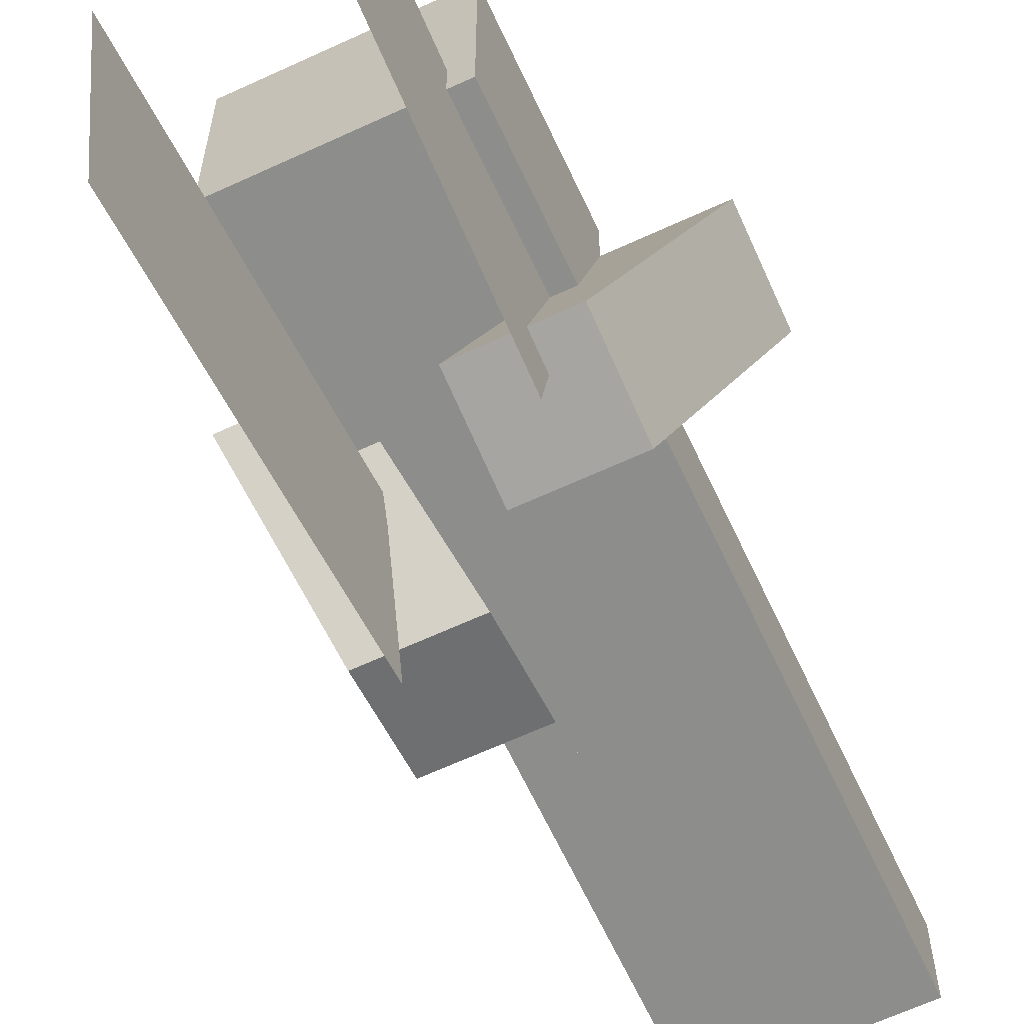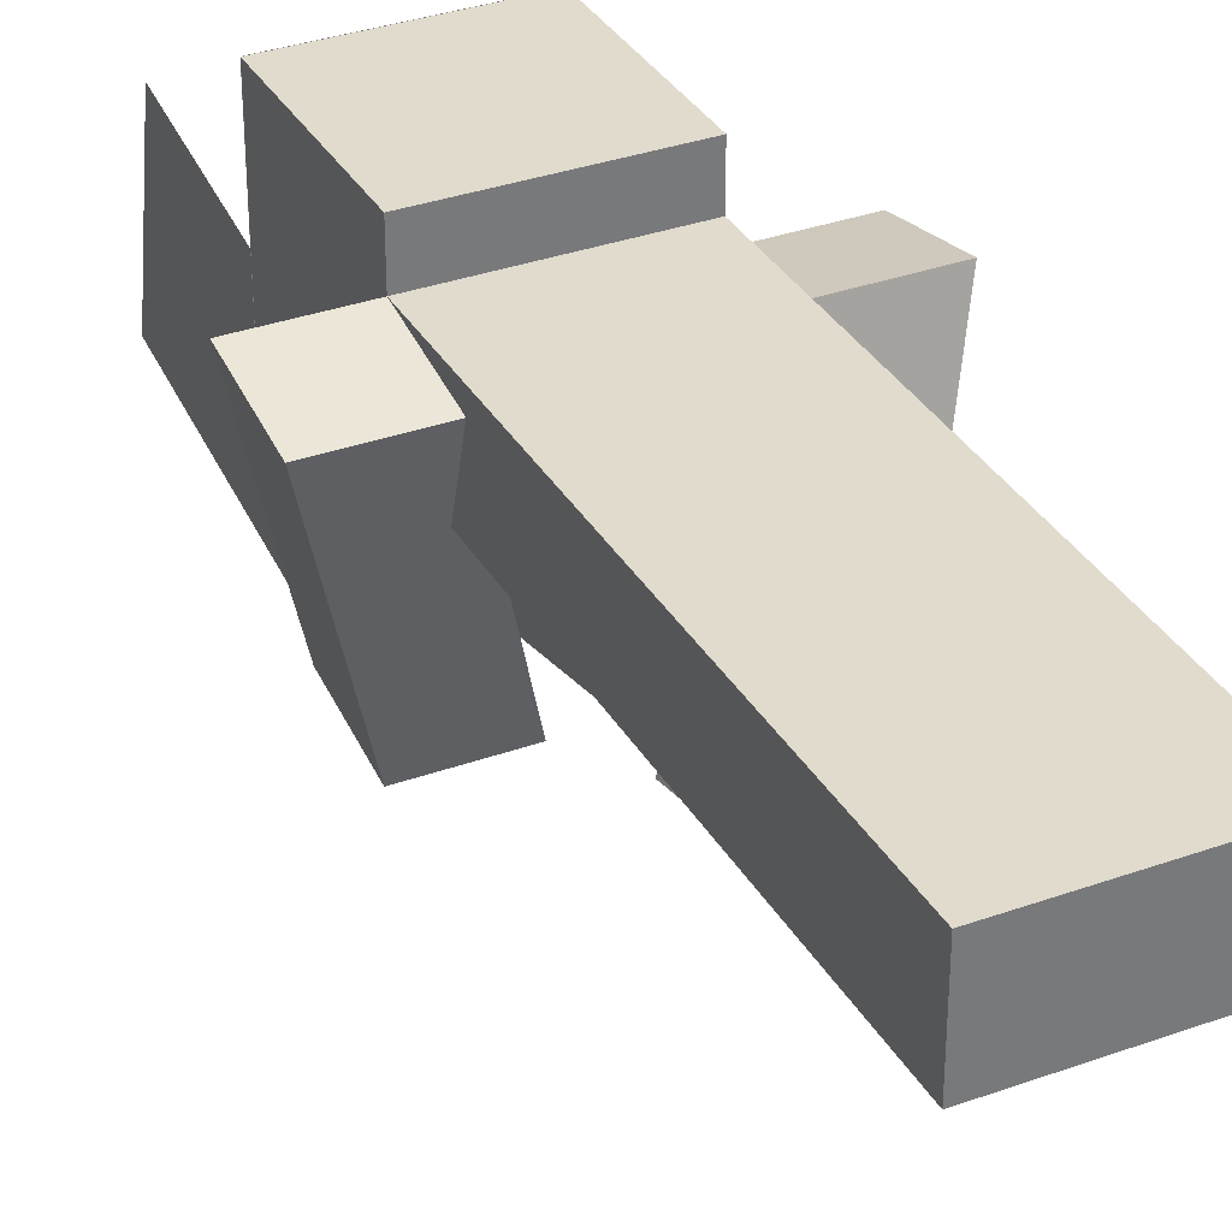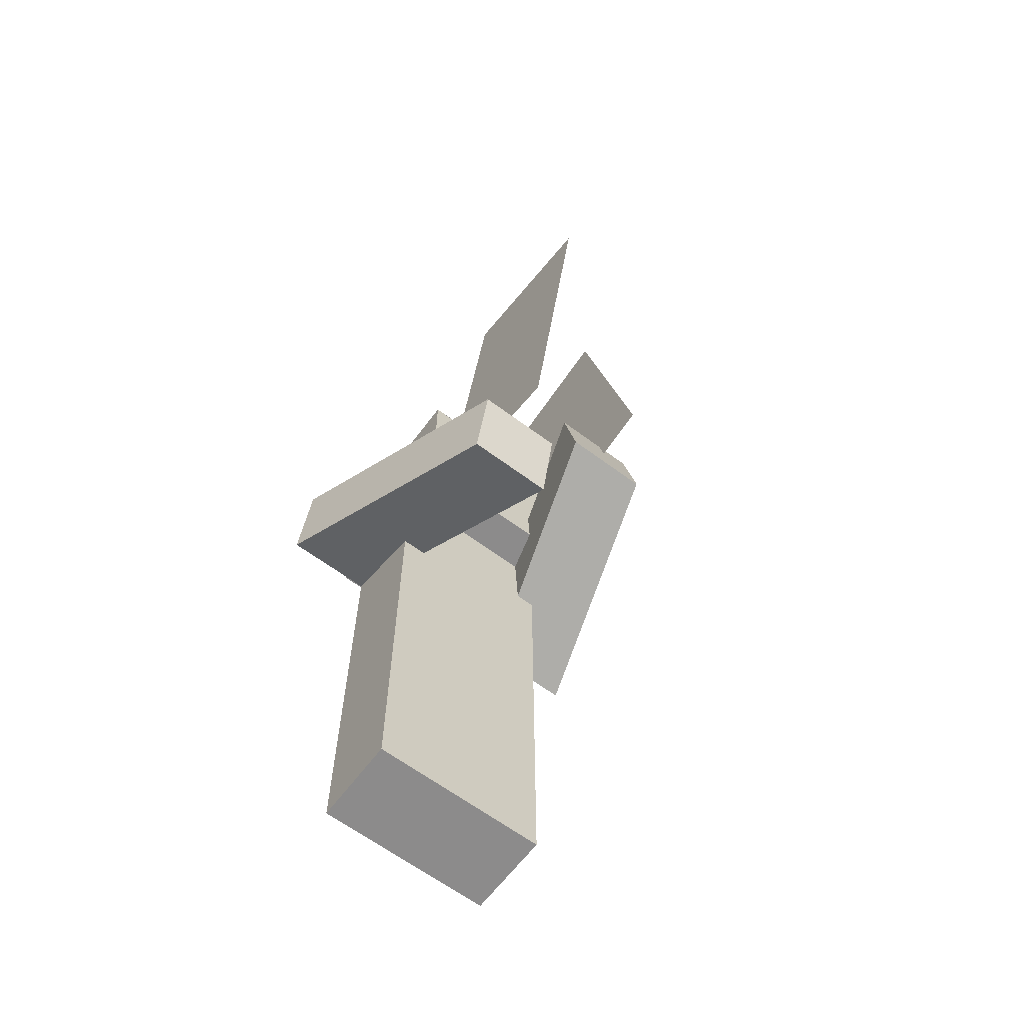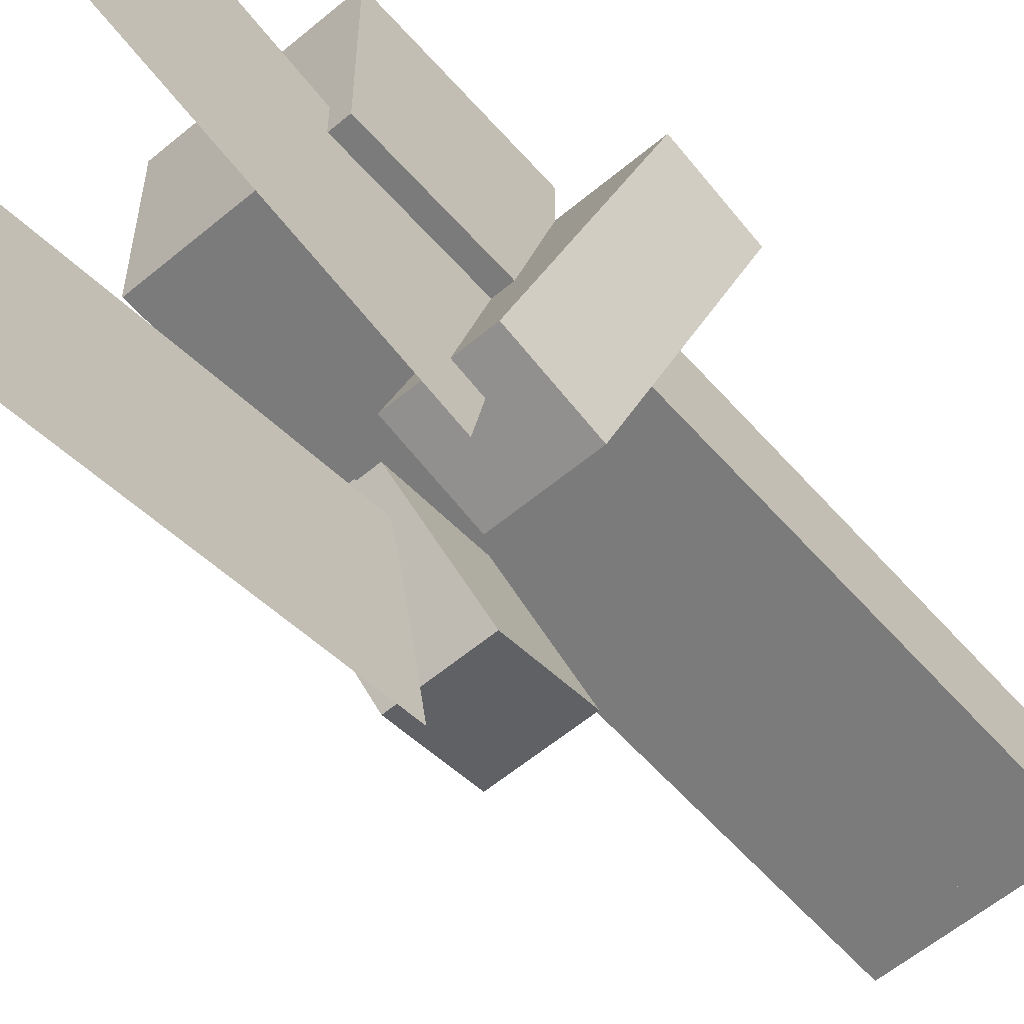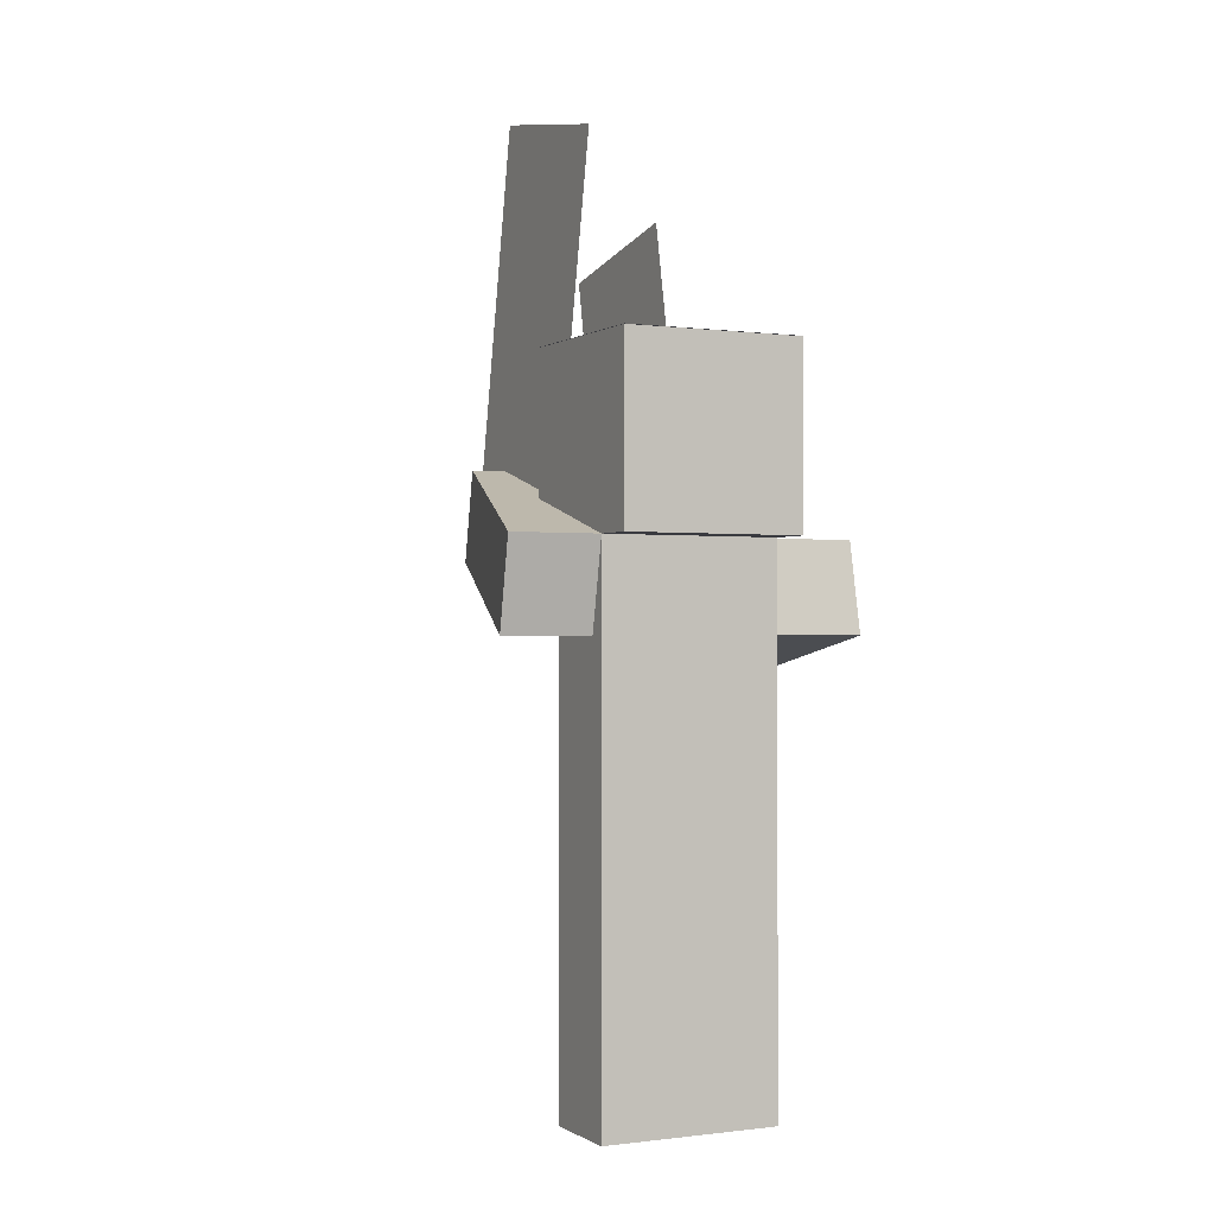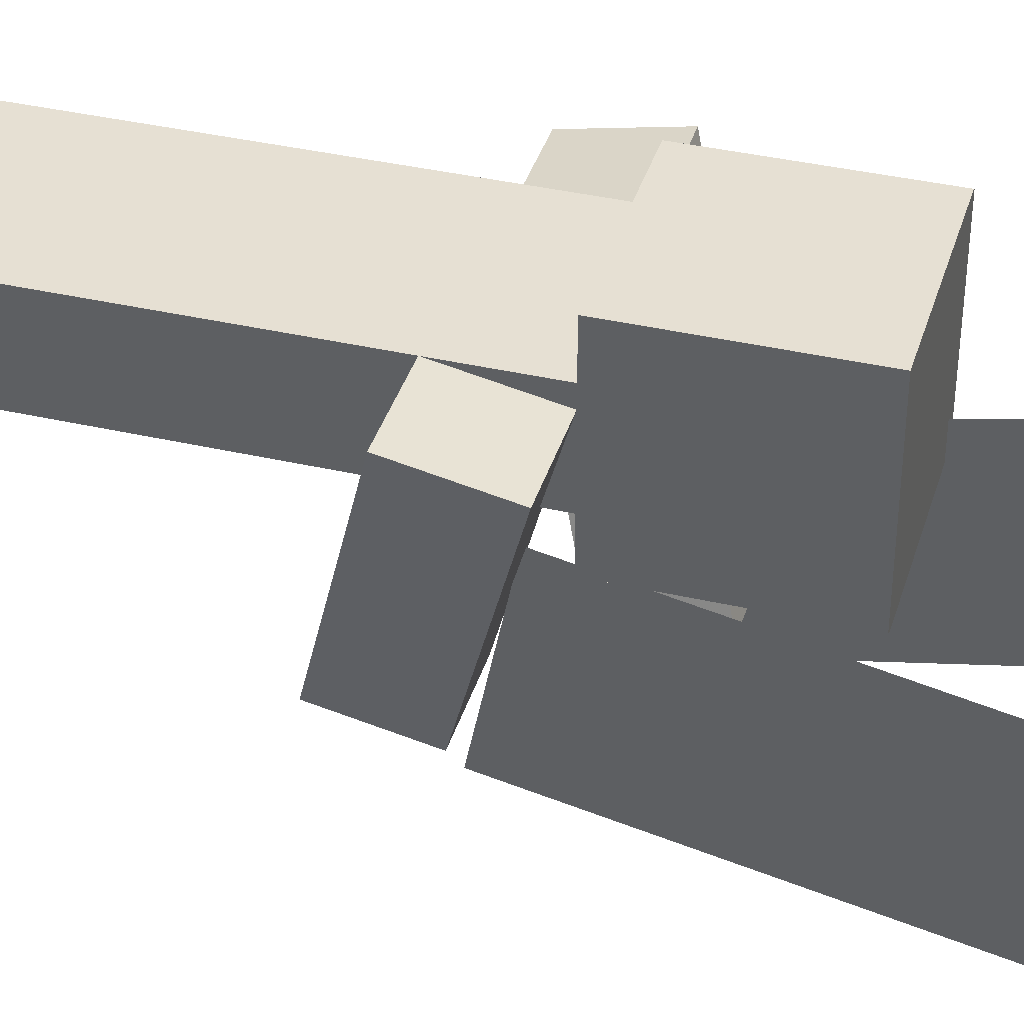
<metadata>
{"format":"obj","ext":"obj","renderer":"f3d","projection":"perspective","resolution":1024,"background":"white","views":[{"elev":-64.4,"azim":-155.0,"up":"+Z"},{"elev":33.9,"azim":-26.0,"up":"+Z"},{"elev":-64.0,"azim":143.1,"up":"+Y"},{"elev":-58.5,"azim":-139.1,"up":"+Z"},{"elev":-0.7,"azim":-26.2,"up":"+Y"},{"elev":38.3,"azim":106.3,"up":"+Z"}]}
</metadata>
<code>
v 0.25 2 0.25
v 0.25 2 0.75
v 0.75 2 0.75
v 0.75 2 0.25
v 0.25 1.5 0.25
v 0.75 1.5 0.25
v 0.75 1.5 0.75
v 0.25 1.5 0.75
v 0.2499 2.001 0.2499
v 0.2499 2.001 0.7501
v 0.7501 2.001 0.7501
v 0.7501 2.001 0.2499
v 0.2499 1.5 0.2499
v 0.2499 2 0.2499
v 0.7501 2 0.2499
v 0.7501 1.5 0.2499
v 0.7501 1.5 0.7501
v 0.7501 2 0.7501
v 0.2499 2 0.7501
v 0.2499 1.5 0.7501
v 0.25 0.75 0.375
v 0.25 1.5 0.375
v 0.75 1.5 0.375
v 0.75 0.75 0.375
v 0.75 0.75 0.625
v 0.75 1.5 0.625
v 0.25 1.5 0.625
v 0.25 0.75 0.625
v 0.25 0 0.375
v 0.5 0.75 0.375
v 0.5 0 0.375
v 0.5 0.75 0.625
v 0.5 0 0.625
v 0.25 0 0.625
v 0.75 0 0.375
v 0.75 0 0.625
v 0.55 1.3 -0.125
v 0.75 1.5 0.575
v 1 1.5 0.575
v 0.8 1.3 -0.125
v 1 1.25 0.625
v 0.8 1.05 -0.075
v 0.55 1.05 -0.075
v 0.75 1.25 0.625
v 0.2 1.7 -0.075
v 0 1.5 0.625
v 0.45 1.7 -0.075
v 0.25 1.25 0.575
v 0.45 1.45 -0.125
v 0.2 1.45 -0.125
v 0 1.25 0.575
v 0.3 1.55 0.25
v 0.3 2.55 0.45
v 0.3 2.65 -0.05
v 0.3 1.65 -0.25
v 0.7 1.4 0.25
v 0.7 2.4 0.05
v 0.7 2.3 -0.45
v 0.7 1.3 -0.25
g cep_mason_statue_2
f 1 2 3 4
f 5 1 4 6
f 7 3 2 8
f 6 4 3 7
f 8 2 1 5
f 6 7 8 5
f 9 10 11 12
f 13 14 15 16
f 17 18 19 20
f 16 15 18 17
f 20 19 14 13
f 16 17 20 13
f 21 22 23 24
f 25 26 27 28
f 24 23 26 25
f 28 27 22 21
f 22 27 26 23
f 24 25 28 21
f 29 21 30 31
f 31 30 32 33
f 34 28 21 29
f 33 32 28 34
f 21 28 32 30
f 31 33 34 29
f 31 30 24 35
f 35 24 25 36
f 33 32 30 31
f 36 25 32 33
f 30 32 25 24
f 35 36 33 31
f 37 38 39 40
f 40 39 41 42
f 43 44 38 37
f 42 41 44 43
f 40 42 43 37
f 38 44 41 39
f 45 46 27 47
f 47 27 48 49
f 50 51 46 45
f 49 48 51 50
f 47 49 50 45
f 46 51 48 27
f 52 53 54 55
f 55 54 53 52
f 56 57 58 59
f 59 58 57 56

</code>
